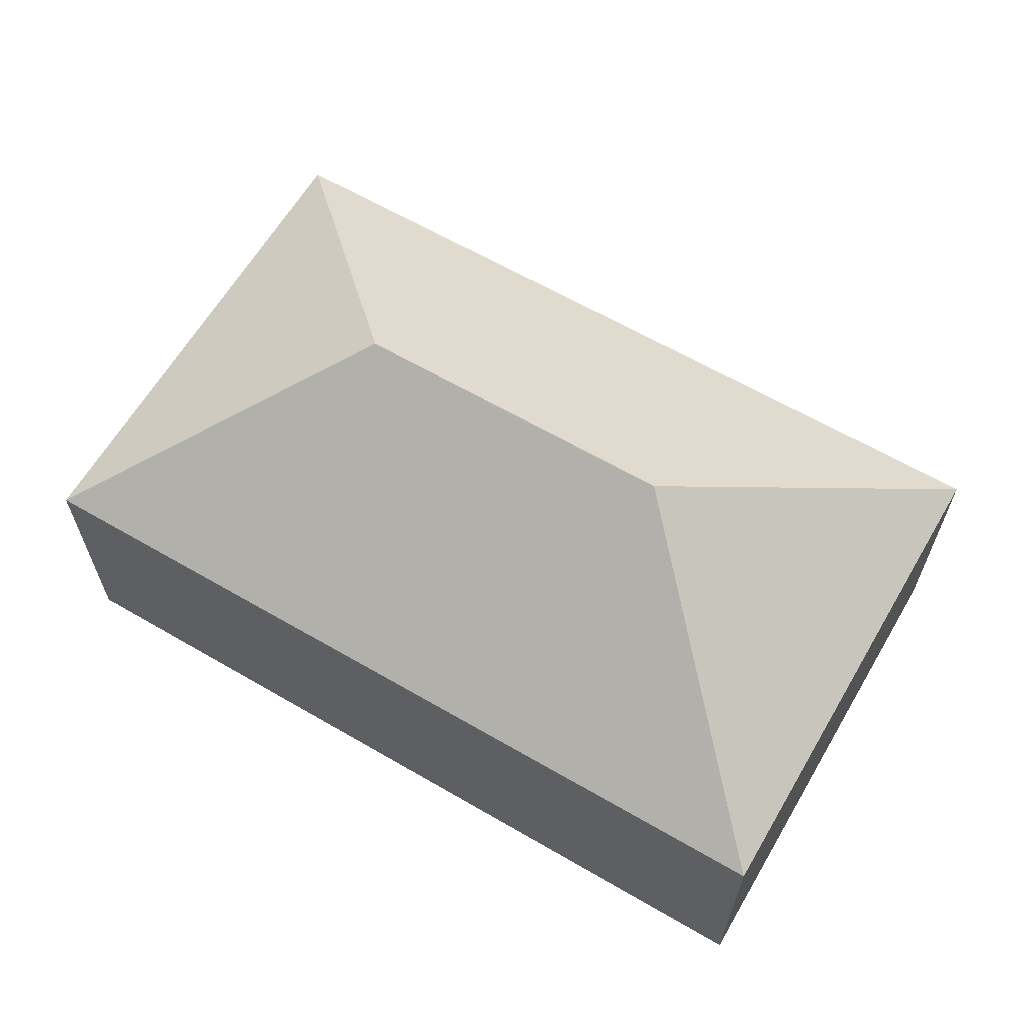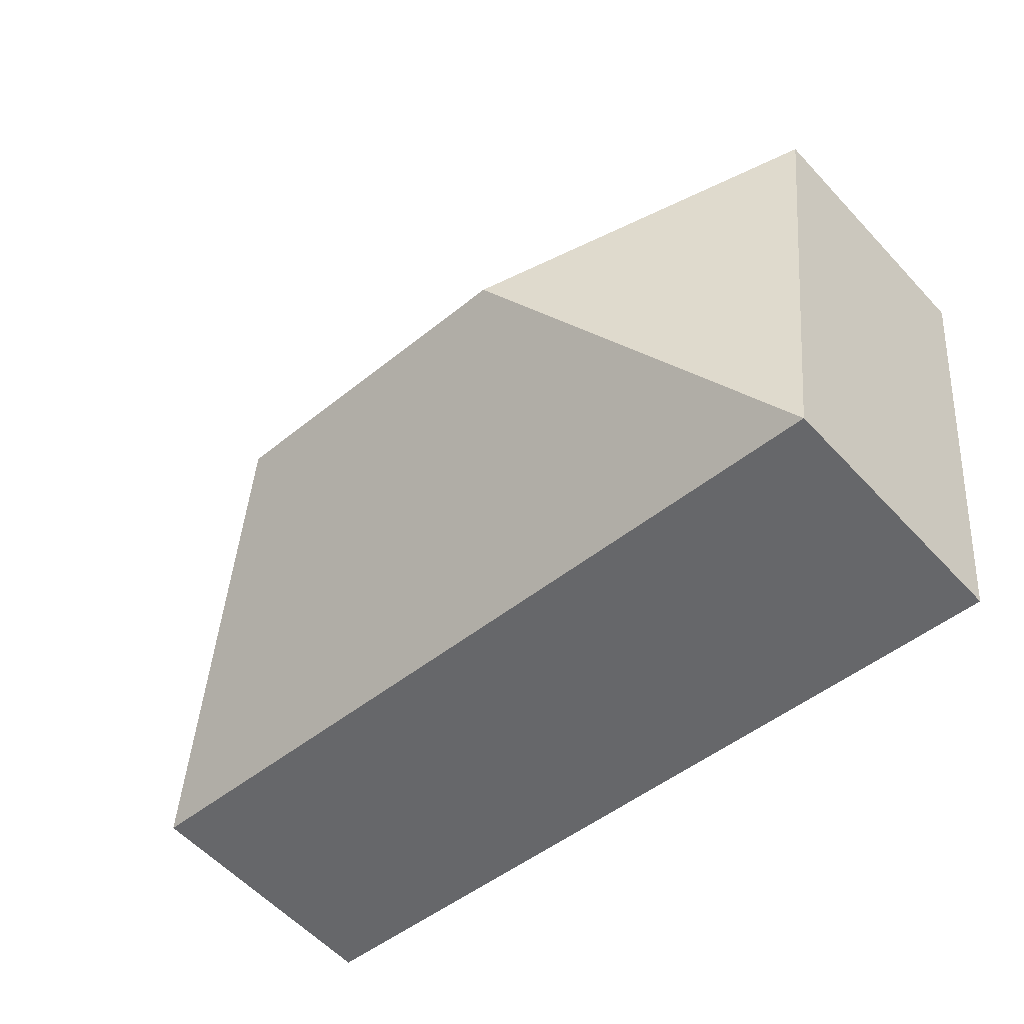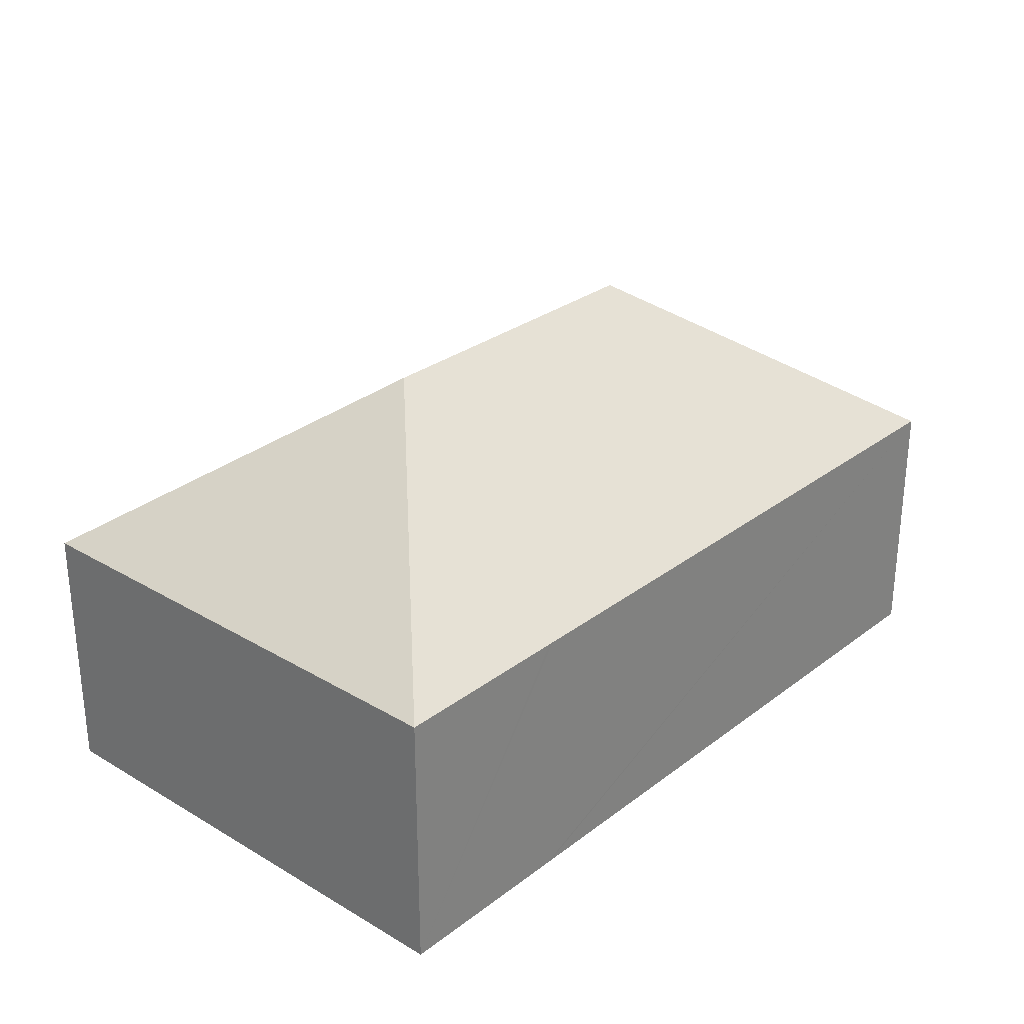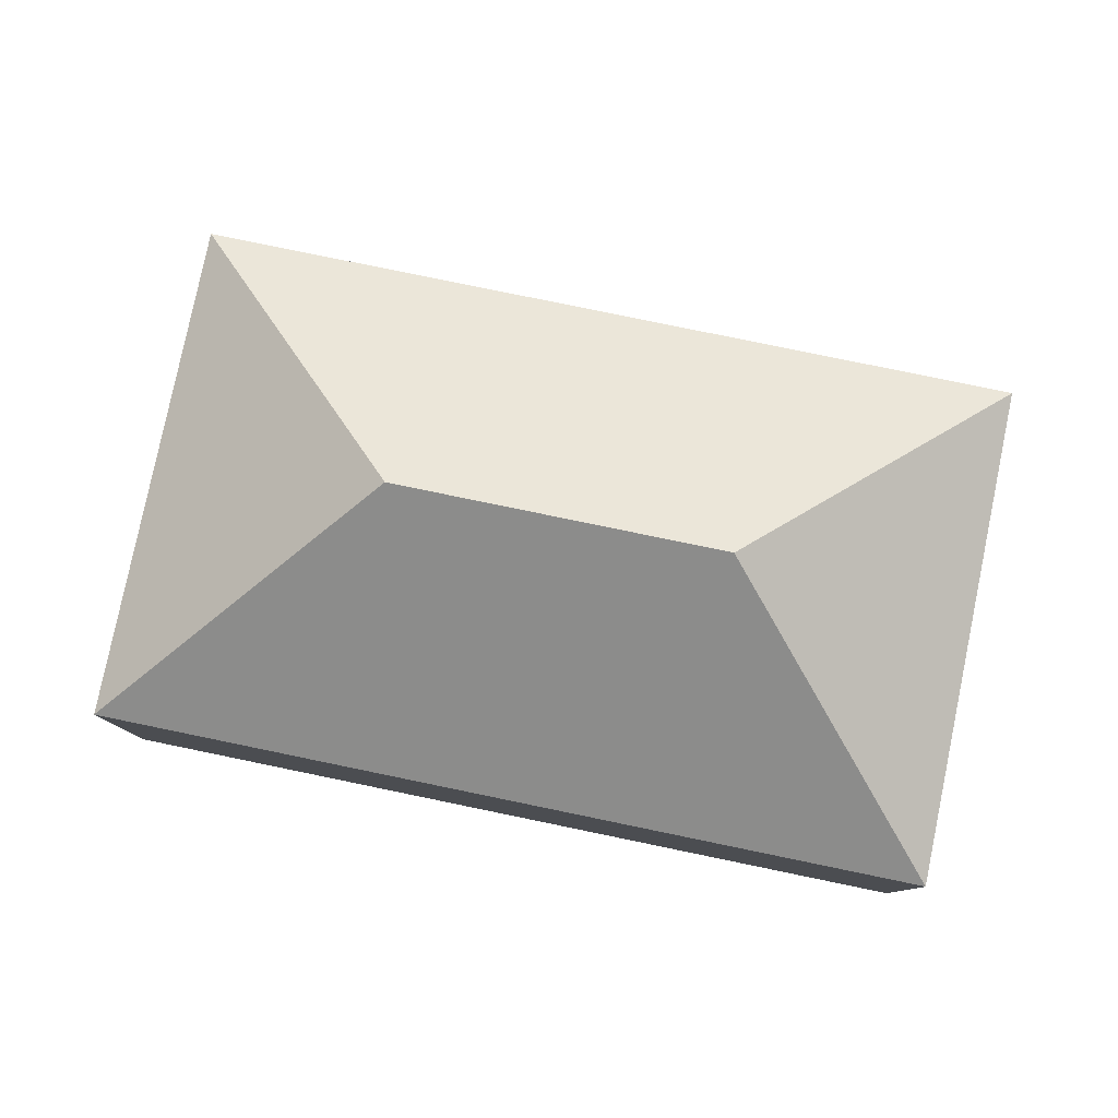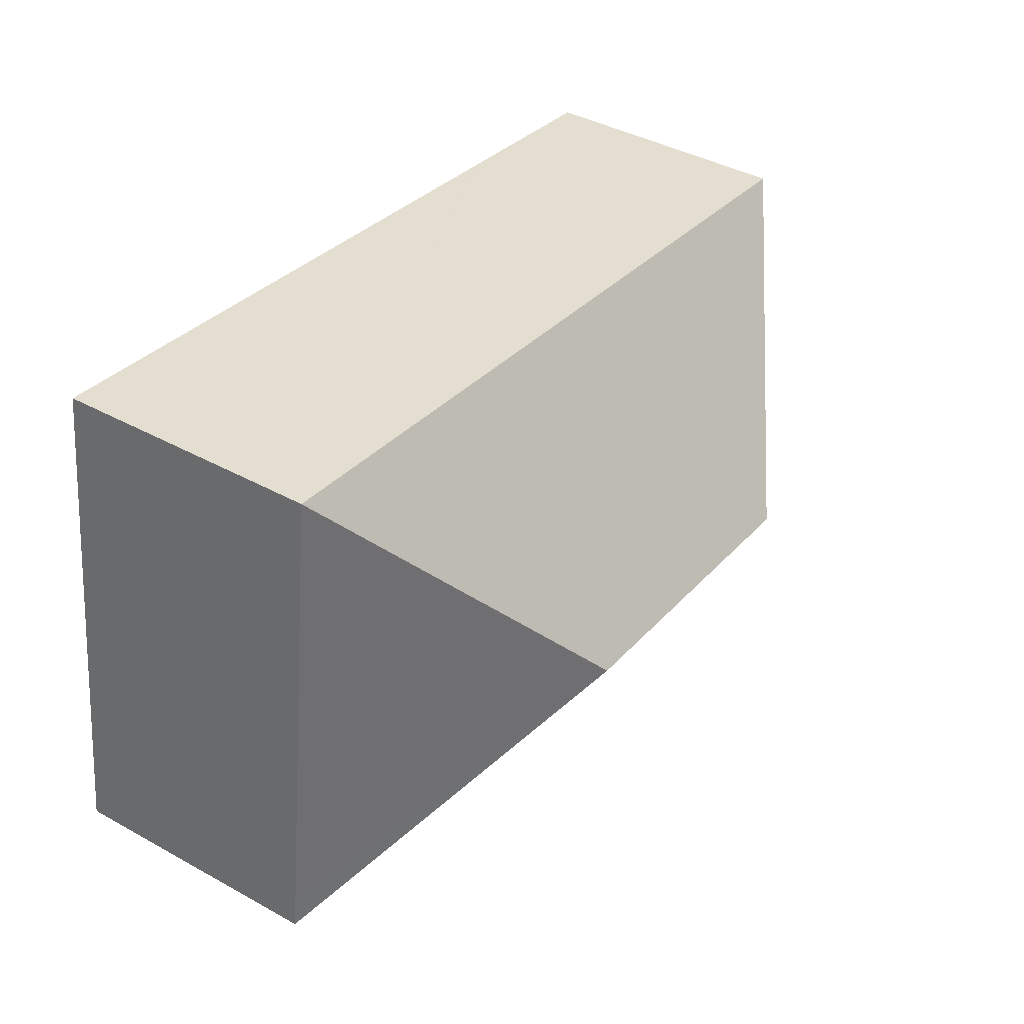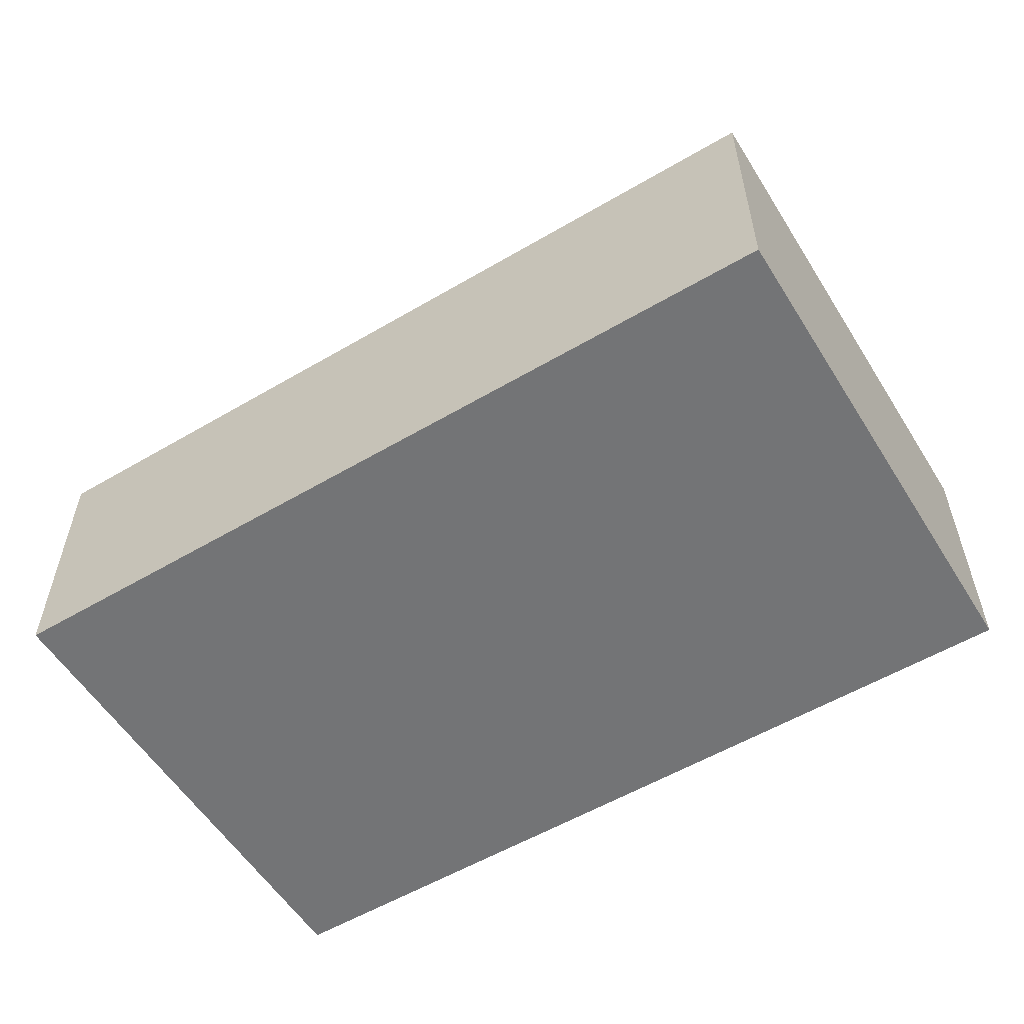
<metadata>
{"format":"obj","ext":"obj","renderer":"f3d","projection":"perspective","resolution":1024,"background":"white","views":[{"elev":63.1,"azim":-156.7,"up":"+Y"},{"elev":-57.7,"azim":-137.7,"up":"+Z"},{"elev":28.6,"azim":-55.6,"up":"+Y"},{"elev":80.0,"azim":-175.5,"up":"+Y"},{"elev":40.8,"azim":124.0,"up":"+Z"},{"elev":-56.1,"azim":-155.5,"up":"+Y"}]}
</metadata>
<code>
v  5.342 3.882 -1.568
v  7.783 2.308 -3.194
v  7.821 2.308 -3.495
v  7.269 2.308 0.911
v  2.479 3.882 -1.927
v  0.552 2.308 -4.406
v  0 2.308 1.413e-16
v  1.66 2.308 0.208
v  1.618 2.308 0.203
v  0 0 0
v  1.618 -1.243e-17 0.203
v  1.66 -1.274e-17 0.208
v  7.269 -5.578e-17 0.911
v  7.783 1.956e-16 -3.194
v  7.821 2.14e-16 -3.495
v  0.552 2.698e-16 -4.406
g defaultobject
f 1 2 3
f 2 1 4
f 5 3 6
f 3 5 1
f 5 6 7
f 1 8 4
f 8 1 5
f 8 5 9
f 9 5 7
f 10 9 7
f 9 10 8
f 8 10 4
f 4 10 11
f 4 11 12
f 4 12 13
f 13 2 4
f 2 13 14
f 2 14 3
f 3 14 15
f 15 6 3
f 6 15 16
f 16 7 6
f 7 16 10
f 12 14 13
f 14 16 15
f 16 14 12
f 16 12 11
f 16 11 10

</code>
